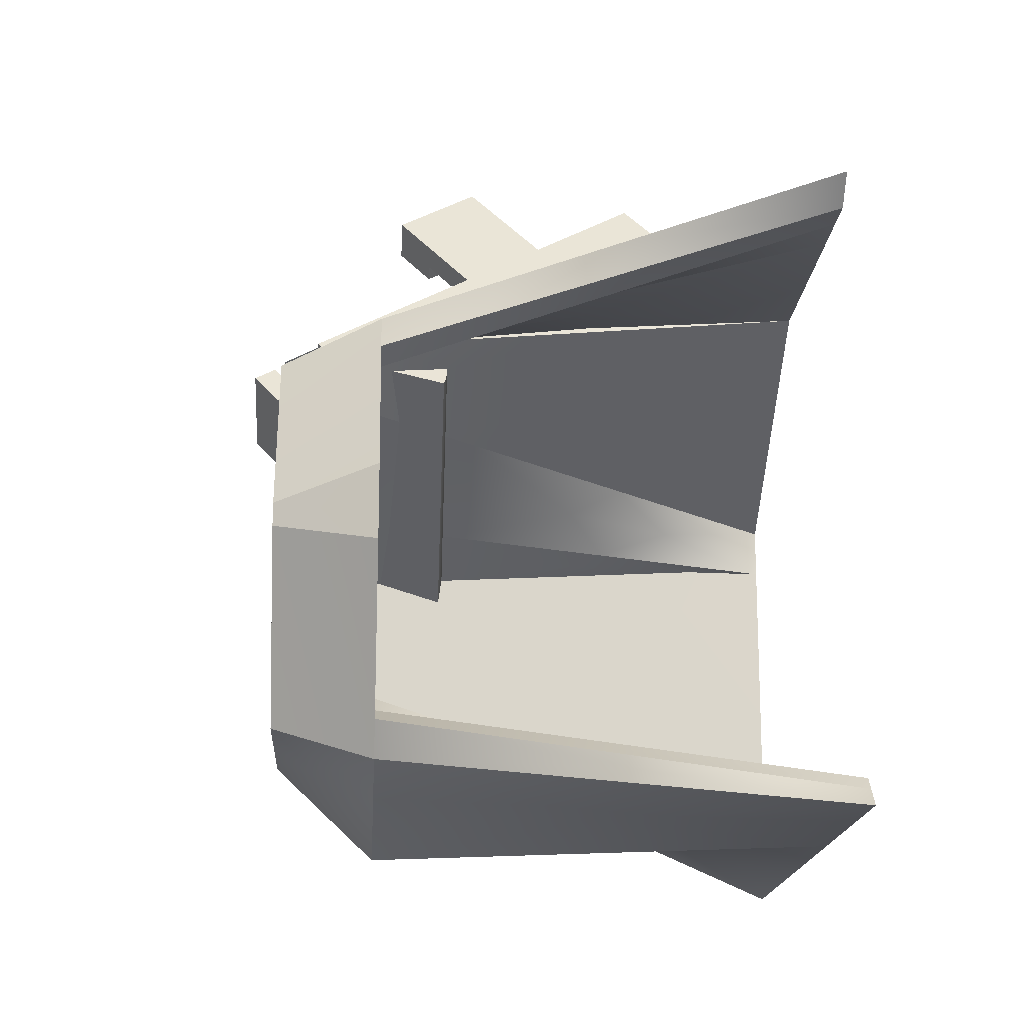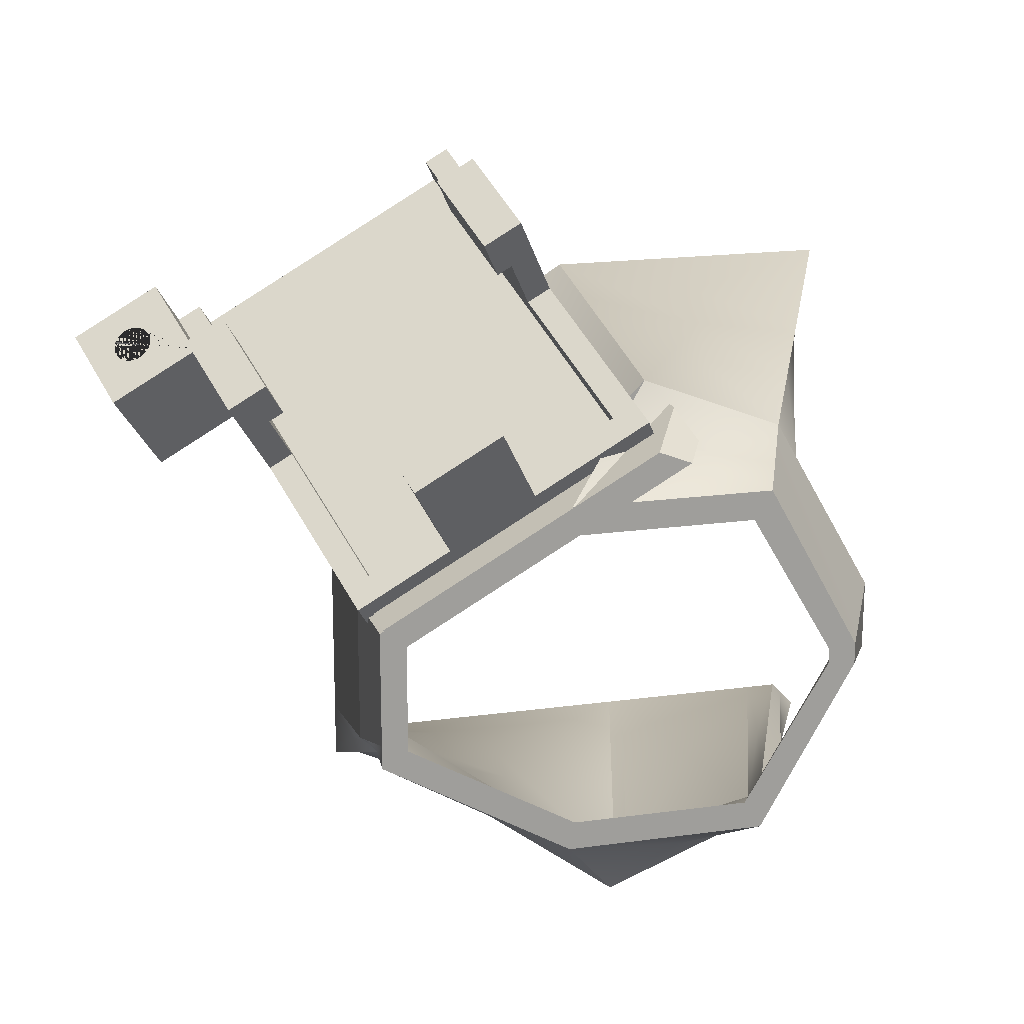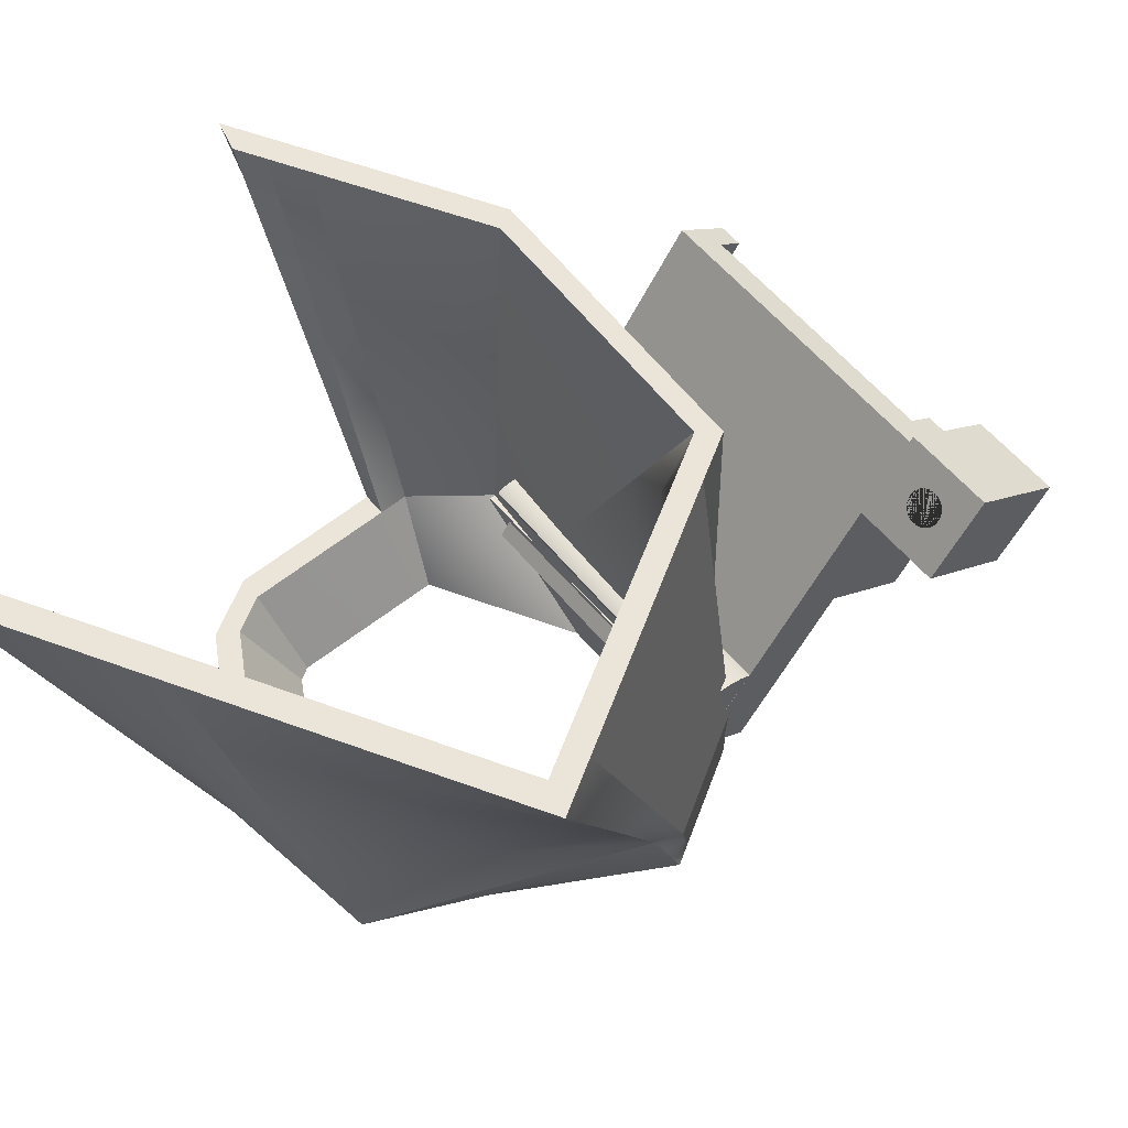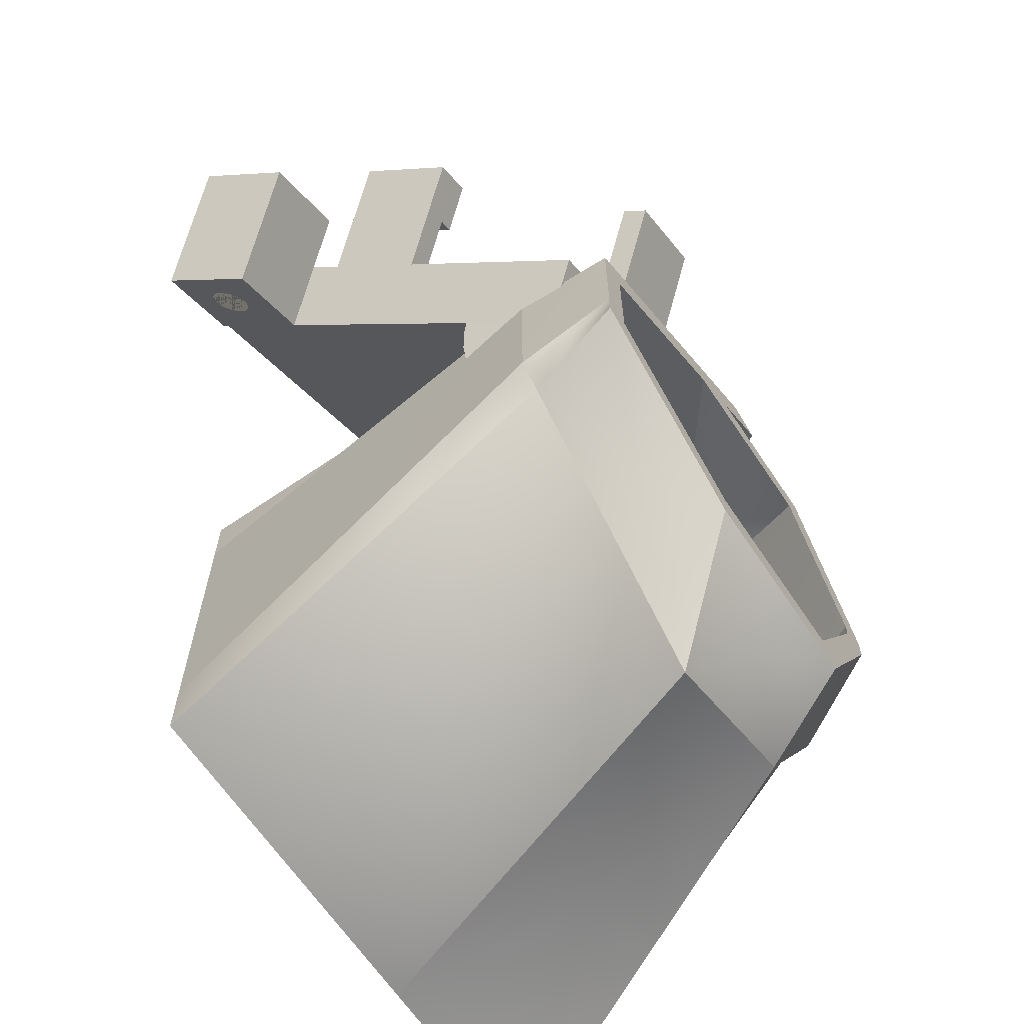
<metadata>
{"format":"obj","ext":"obj","renderer":"f3d","projection":"perspective","resolution":1024,"background":"white","views":[{"elev":-17.0,"azim":86.4,"up":"+Z"},{"elev":19.0,"azim":-14.6,"up":"+Z"},{"elev":59.1,"azim":-159.4,"up":"+Y"},{"elev":-64.5,"azim":-56.3,"up":"+Z"}]}
</metadata>
<code>
o mouse_cam_base_ver4_1
v 1.33 16 8.307
v 1.274 9.56 7.911
v 1.363 9.5 7.734
v 1.397 3 7.16
v -1.087 10.52 7.029
v -1.126 5.049 6.459
v -1.032 9.5 7.115
v -1.224 4.851 6.907
v -0.6152 16 7.869
v -0.9317 12.75 7.424
v -1.047 16 7.598
v -1.242 4.515 6.878
v -1.135 3.786 6.328
v -1.325 3 6.748
v -1.212 3 6.44
v -1.141 3 6.246
v -0.644 3 5.771
v -2.106 3 4.936
v -0.9022 3 5.595
v 1.385 3 7.165
v 1.39 3 7.156
v -7.158 16 3.779
v -7.663 5.116 2.808
v -4.277 9.5 5.061
v -7.715 4.011 2.709
v -7.762 3 2.619
v -7.158 16 2.05
v -7.659 5.205 2.462
v -7.46 9.5 2.571
v -7.723 3.835 2.557
v -6.898 16 2.05
v -6.397 16 2.05
v -6.637 13.71 2.15
v -5.973 10.61 2.504
v -6.673 9.5 2.27
v -5.55 5.215 2.958
v -7.525 5.254 1.942
v -7.762 3 1.837
v -7.746 3.154 1.845
v -5.377 3 3.144
v -5.409 3.413 3.109
v -1.179 3.656 5.489
v 0.5254 3.361 6.604
v 0.4575 5.121 6.736
v -1.143 9.5 6.135
v -6.397 16 3.477
v -4.323 11.09 4.277
v -2.25 6.189 5.076
v -1.815 5.159 5.244
v -4.768 9.5 3.567
v -5.582 12.75 3.165
v 0.3561 3 8.433
v 0.0614 3 7.689
v 0.6009 3 7.475
v -0.7429 4.743 7.358
v -0.06812 9.5 8.031
v 1.311 16 9.073
v -8.508 3 2.271
v -8.482 3 2.224
v -7.762 3 1.704
v -8.434 5.2 2.098
v -7.502 9.5 2.207
v -7.537 5.14 1.174
v 0.7007 5.077 6.319
v 0.5797 5.113 6.526
v 0.8188 5.012 6.117
v -8.87 5.072 2.287
v -9.067 4.845 2.626
v -8.427 5.268 1.525
v -8.654 5.216 1.915
v 10 16 8.308
v 8.895 16 8.308
v 10.8 16 9.075
v 7.511 16 8.308
v -6.395 16 -6.673
v -7.188 16 -7.057
v -6.395 16 -8.065
v -7.195 16 -8.928
v -1.572 16 -8.928
v 3.387 16 -8.064
v 4.05 16 -8.927
v 3.888 16 -8.064
v 8.972 16 -8.063
v 10.01 16 -8.063
v 10.33 16 -8.41
v 10.81 16 -8.925
v 7.703 9.5 6.94
v 9.073 12.75 8.051
v 7.785 9.5 7.88
v 7.744 9.5 7.41
v 6.276 6.25 7.282
v 6.553 6.25 6.256
v 5.403 3 5.573
v 4.768 3 6.685
v 6.801 9.5 6.742
v 7.252 9.5 6.841
v 4.708 3 5.176
v 5.861 9.5 7.176
v 6.331 9.5 6.959
v 4.212 3 6.044
v 3.284 9.534 7.591
v 5.183 12.75 8.695
v 4.309 9.5 8.316
v 3.436 6.25 7.938
v 1.486 3 6.988
v -8.619 3.636 1.87
v -8.589 3.893 2.104
v -8.36 3.877 2.223
v -8.132 3.862 2.343
v -7.927 3.849 2.45
v -8.694 3 2.108
v -8.697 3 -2.456
v -7.934 9.5 -1.339
v -7.943 9.5 -4.756
v -7.765 3 -2.169
v -7.787 1.499 0.3495
v -7.774 2.249 1.697
v -7.787 1.498 1.69
v -7.799 0.7492 1.683
v -7.811 -0 1.676
v -7.811 0 -1.69
v -0.8846 1.935 6.627
v -1.235 1.5 6.604
v -2.75 -1e-06 5.561
v -1.2 1.5 7.014
v -2.756 -1e-06 5.594
v 1.486 2.874 6.988
v 1.155 1.5 5.783
v 2.95 -1e-06 4.703
v -2.523 -1e-06 4.698
v -2.692 -1e-06 5.594
v 1.058 2.641 7.737
v 1.486 2.005 6.988
v 1.465 1.5 6.577
v -0.9538 -1e-06 5.594
v 3.494 -1e-06 5.594
v -7.958 3 -3.033
v -8.611 0 -2.17
v -8.469 1.5 -2.272
v -8.611 0 -1.43
v -8.654 1.5 -1.943
v -8.507 3 -2.604
v -8.653 1.5 0.09805
v -8.611 -0 2.17
v -8.491 -0 2.24
v -7.53 1.5 -2.108
v -7.385 0 -1.936
v -7.161 3 -2.637
v -4.373 1.5 -4.286
v -4.992 1e-06 -3.318
v -2.598 1e-06 -4.7
v -0.3488 3 -7.872
v -5.647 3 -3.8
v -1.249 1.5 -6.24
v -2.1 1e-06 -4.7
v 0.05153 3 -7.689
v 1.277 1.5 -5.785
v 2.951 1e-06 -4.7
v 4.204 3 -6.05
v 4.995 1.5 -2.924
v 5.559 0 -0.2411
v 7.264 3 -0.7071
v 4.655 3 -5.262
v 6.411 1.5 -0.002333
v 5.559 -0 0.2411
v 7.264 3 0.6978
v 4.996 1.5 2.921
v 5.661 1.5 3.429
v 6.423 -0 0.3423
v 7.959 3 1.094
v 7.191 1.5 -0.002556
v 6.423 0 -0.3423
v 7.958 3 -1.105
v 5.658 1.5 -3.433
v 3.494 1e-06 -5.594
v 5.35 3 -5.66
v 4.759 3 -6.691
v 1.25 1.5 -6.661
v -2.756 1e-06 -5.594
v -0.4983 3 -8.766
v -4.956 1.5 -4.891
v -5.683 1e-06 -3.882
v -5.859 3 -4.647
v -8.508 -0 2.271
v 1.058 2.229 7.737
v 1.486 1.081 6.988
v -0.1039 -1e-06 7.073
v 0.9224 -1e-06 6.666
v -7.76 9.5 -5.369
v -7.576 9.5 -5.981
v -7.079 9.5 -1.043
v -7.08 9.5 -4.421
v -6.778 9.5 -5.351
v -6.929 9.5 -4.886
v -2.067 12.75 -7.362
v -2.629 9.5 -6.66
v -3.192 6.25 -5.957
v 1.745 9.5 -7.922
v 6.588 9.5 -7.056
v 4.279 9.5 -7.466
v 7.33 9.5 -6.662
v 6.959 9.5 -6.859
v 9.083 12.75 -7.722
v 7.584 9.5 -6.849
v 7.838 9.5 -7.035
v 9.294 12.75 -8.367
v 9.188 12.75 -8.045
v 7.81 9.5 -7.421
v 7.782 9.5 -7.808
v 4.779 9.5 -8.327
v -2.236 12.75 -8.171
v -2.9 9.5 -7.414
v -3.564 6.25 -6.657
v -11.89 12.67 7.561
v -11.94 12.83 7.663
v -12.78 11.37 9.102
v -13.57 10.48 10.46
v -12.69 8.051 8.933
v -11.96 9.109 7.673
v -13.17 6.125 9.753
v -11.67 8.3 7.162
v -12.29 3.698 8.222
v -10.8 5.873 5.631
v -11.07 10.4 6.132
v -8.154 2.312 1.029
v -9.046 1.019 2.569
v -3.853 11.35 14.24
v -4.546 11.35 13.84
v -2.745 8.273 12.3
v -3.438 8.275 11.91
v -3.863 1.65 6.098
v -3.63 1.002 5.689
v -1.047 1.641 7.72
v -0.121 0.9917 7.711
v -1.871 5.846 10.77
v -2.564 5.848 10.37
v -12.08 11.37 9.501
v -10.98 8.298 7.562
v -6.463 1.658 4.6
v -8.586 1.664 3.377
v -6.23 1.01 4.192
v -10.1 5.871 6.031
v 0.7705 2.285 6.171
v -2.962 12.64 12.7
v -4.245 6.098 14.9
v -3.37 3.671 13.36
v -11.68 11.96 8.801
v -4.141 11.94 13.14
v -13.67 10.41 4.635
v -14.54 12.84 6.166
v -7.77 -1.223 6.852
v -5.17 -1.231 8.35
v -3.415 4.614 11.84
v -0.6422 2.229 7.02
v -4.29 7.041 13.38
v -8.18 2.252 2.677
v -8.003 -0.5759 7.261
v -5.403 -0.5839 8.759
v -10.52 4.635 7.751
v -10.95 4.637 7.501
v -11.39 7.062 9.282
v -11.83 7.064 9.032
v -11.17 3.695 8.871
v -12.04 6.122 10.4
v -3.848 4.615 11.59
v -4.723 7.042 13.13
v -5.371 6.102 14.25
v -4.496 3.674 12.72
v -16.16 10.49 8.966
v -15.29 8.059 7.435
v -14.98 9.653 8.955
v -14.95 9.689 9.001
v -14.8 9.772 9.158
v -14.88 9.739 9.082
v -14.6 9.785 9.283
v -14.39 9.724 9.355
v -14.49 9.763 9.326
v -14.7 9.788 9.226
v -14.19 9.599 9.365
v -14 8.969 8.946
v -14.04 9.429 9.31
v -14.11 9.518 9.345
v -13.95 9.148 9.127
v -13.99 8.985 8.966
v -13.96 9.062 9.049
v -13.96 9.241 9.199
v -12.57 11.95 6.564
v -13.99 9.336 9.26
v -14.28 9.668 9.368
v -12.98 11.24 5.727
v -13.01 11.25 5.724
v -12.77 11.18 5.799
v -12.87 11.2 5.756
v -12.57 11.19 5.924
v -12.49 11.22 6
v -12.66 11.17 5.856
v -12.5 11.89 6.548
v -12.37 11.34 6.165
v -12.42 11.78 6.509
v -12.33 11.5 6.326
v -15.04 9.46 8.756
v -12.34 11.41 6.248
v -15.03 9.547 8.834
v -15.03 9.368 8.684
v -12.34 11.59 6.398
v -12.42 11.27 6.081
v -14.88 9.09 8.538
v -14.95 9.179 8.573
v -12.37 11.69 6.46
v -14.8 9.01 8.518
v -15 9.273 8.622
v -15 9.624 8.917
v -12.66 12.02 6.567
v -14.7 8.94 8.515
v -14.39 8.824 8.6
v -14.49 8.846 8.557
v -14.6 8.885 8.528
v -14.19 8.836 8.725
v -12.49 11.87 6.544
v -14.04 8.92 8.882
v -14.11 8.87 8.801
v -14.28 8.821 8.657
v -13.42 11.81 5.955
v -13.38 11.62 5.822
v -13.41 11.72 5.883
v -13.41 11.9 6.033
v -13.26 11.44 5.737
v -13.26 12.09 6.281
v -13.33 11.53 5.772
v -13.33 12.04 6.2
v -13.38 11.98 6.116
v -13.08 12.14 6.425
v -12.77 12.07 6.554
v -12.87 12.11 6.526
v -13.08 11.29 5.714
v -13.18 11.36 5.717
v -12.98 12.14 6.482
v -13.18 12.12 6.357
f 315 292 293 316
f 322 296 292 315
f 294 296 322 318
f 295 294 318 321
f 306 295 321 320
f 280 284 298 306 320
f 298 284 285 302
f 302 285 283 300
f 286 305 300 283
f 288 309 305 286
f 281 299 309 288
f 282 319 299 281
f 279 287 297 319 282
f 289 313 287 279
f 313 289 276 333
f 333 276 277 334
f 334 277 275 337
f 337 275 278 332
f 278 273 338 332
f 273 274 328 338
f 274 272 330 328
f 272 271 312 331 330
f 312 303 326 331
f 303 301 323 326
f 323 301 304 325
f 325 304 311 324
f 324 311 308 329
f 329 308 307 327
f 327 307 310 336
f 336 310 314 335
f 314 317 290 291 335
f 316 293 290 317
f 2 3 1
f 4 3 2
f 7 5 6
f 8 7 6
f 8 9 7
f 10 7 9
f 11 10 9
f 10 11 5
f 7 10 5
f 14 12 13
f 14 13 15
f 15 13 16
f 18 19 17
f 20 21 4
f 22 23 24
f 24 23 6
f 24 6 5
f 24 5 11
f 22 24 11
f 25 26 13
f 26 16 13
f 29 27 28
f 23 29 28
f 23 22 29
f 29 22 27
f 26 25 30
f 32 34 33
f 33 34 35
f 34 36 35
f 35 36 37
f 37 33 35
f 39 40 38
f 41 40 39
f 42 17 19
f 42 43 17
f 43 21 17
f 44 21 43
f 3 21 44
f 45 3 44
f 1 3 45
f 46 1 45
f 46 45 47
f 47 45 48
f 48 45 49
f 45 44 49
f 3 4 21
f 48 49 36
f 50 48 36
f 47 48 50
f 47 50 51
f 47 51 46
f 51 32 46
f 51 34 32
f 51 50 34
f 34 50 36
f 41 18 40
f 41 42 18
f 42 19 18
f 14 53 52
f 14 15 53
f 53 15 54
f 12 14 55
f 52 55 14
f 56 55 52
f 56 52 57
f 9 56 57
f 9 8 56
f 8 55 56
f 15 16 26
f 58 15 26
f 58 26 59
f 40 18 60
f 38 40 60
f 31 33 32
f 61 28 62
f 28 27 62
f 61 62 27
f 37 36 63
f 36 49 63
f 49 64 63
f 65 64 49
f 44 65 49
f 64 66 63
f 23 55 8
f 67 55 23
f 68 55 67
f 8 6 23
f 23 28 61
f 67 23 61
f 61 69 70
f 67 61 70
f 72 73 71
f 74 73 72
f 57 73 74
f 57 74 1
f 57 1 9
f 9 1 11
f 11 1 46
f 22 11 46
f 22 46 31
f 22 31 27
f 31 75 27
f 27 75 76
f 75 77 76
f 76 77 78
f 77 79 78
f 77 80 79
f 80 81 79
f 82 81 80
f 82 83 81
f 46 32 31
f 32 75 31
f 84 85 83
f 85 86 83
f 83 86 81
f 88 87 71
f 71 73 88
f 89 88 73
f 89 90 88
f 91 90 89
f 91 92 90
f 93 92 91
f 94 93 91
f 92 87 90
f 90 87 88
f 95 72 96
f 72 71 96
f 96 71 87
f 96 87 92
f 97 96 92
f 95 96 97
f 97 92 93
f 98 74 99
f 74 72 99
f 99 72 95
f 99 95 97
f 100 99 97
f 98 99 100
f 101 100 4
f 2 101 4
f 1 101 2
f 1 74 101
f 101 74 98
f 101 98 100
f 102 89 73
f 57 102 73
f 57 103 102
f 57 52 103
f 52 104 103
f 104 52 94
f 104 94 91
f 103 104 91
f 103 91 89
f 102 103 89
f 21 105 17
f 63 41 39
f 63 42 41
f 63 66 42
f 42 66 43
f 43 65 44
f 43 64 65
f 43 66 64
f 70 69 106
f 67 70 106
f 68 67 106
f 68 12 55
f 68 25 12
f 12 25 13
f 68 106 107
f 68 107 108
f 68 108 25
f 108 109 25
f 109 110 25
f 110 30 25
f 111 107 106
f 111 106 112
f 106 69 112
f 69 113 112
f 69 27 113
f 113 27 76
f 61 27 69
f 113 76 114
f 112 113 114
f 110 26 30
f 110 59 26
f 109 59 110
f 108 59 109
f 107 59 108
f 107 111 59
f 116 115 60
f 117 116 60
f 118 116 117
f 118 119 116
f 119 120 116
f 120 121 116
f 116 121 115
f 123 53 122
f 123 122 124
f 124 125 123
f 126 125 124
f 125 52 123
f 123 52 53
f 4 127 20
f 4 100 127
f 127 100 128
f 128 100 129
f 128 129 130
f 130 127 128
f 53 54 122
f 126 131 125
f 125 131 132
f 52 125 132
f 52 132 94
f 132 133 94
f 133 134 94
f 135 134 133
f 134 135 136
f 134 136 94
f 139 137 138
f 140 139 138
f 140 141 139
f 112 142 141
f 141 142 139
f 142 137 139
f 140 143 141
f 144 143 140
f 144 111 143
f 143 111 112
f 143 112 141
f 111 145 59
f 111 144 145
f 115 121 146
f 146 121 147
f 146 147 148
f 115 146 148
f 148 147 149
f 147 150 149
f 149 150 151
f 149 151 152
f 153 149 152
f 153 148 149
f 154 152 151
f 155 154 151
f 155 156 154
f 154 156 152
f 155 157 156
f 157 155 158
f 157 158 159
f 156 157 159
f 160 159 158
f 161 160 158
f 161 162 160
f 160 162 163
f 160 163 159
f 164 162 161
f 165 164 161
f 165 166 164
f 164 166 162
f 167 166 165
f 129 167 165
f 129 97 167
f 129 100 97
f 167 97 166
f 136 168 94
f 136 169 168
f 168 169 170
f 168 170 93
f 168 93 94
f 169 171 170
f 169 172 171
f 171 172 173
f 171 173 170
f 172 174 173
f 172 175 174
f 174 175 176
f 175 177 176
f 174 176 173
f 178 177 175
f 178 175 179
f 179 180 178
f 180 177 178
f 181 180 179
f 181 179 182
f 138 181 182
f 137 181 138
f 183 181 137
f 183 180 181
f 145 58 59
f 184 58 145
f 93 166 97
f 93 170 166
f 166 170 173
f 166 173 162
f 162 173 176
f 163 162 176
f 185 133 132
f 186 133 185
f 127 21 20
f 127 105 21
f 131 185 132
f 131 187 185
f 135 133 186
f 135 186 188
f 184 120 130
f 184 145 120
f 145 144 120
f 135 130 129
f 131 130 135
f 131 124 130
f 126 124 131
f 129 165 169
f 136 129 169
f 135 129 136
f 165 161 169
f 161 172 169
f 161 158 172
f 158 175 172
f 158 155 175
f 155 179 175
f 151 179 155
f 182 179 151
f 150 182 151
f 147 182 150
f 147 138 182
f 121 138 147
f 140 138 121
f 140 121 120
f 144 140 120
f 187 135 188
f 131 135 187
f 124 184 130
f 114 76 189
f 189 76 78
f 189 78 190
f 137 189 190
f 142 189 137
f 142 114 189
f 112 114 142
f 38 60 39
f 39 60 63
f 60 115 63
f 63 115 191
f 115 192 191
f 191 192 75
f 191 75 32
f 33 191 32
f 37 191 33
f 37 63 191
f 194 193 77
f 194 77 75
f 192 194 75
f 115 194 192
f 115 148 194
f 148 193 194
f 77 195 80
f 195 196 80
f 196 152 80
f 196 197 152
f 197 153 152
f 193 153 197
f 193 148 153
f 77 193 195
f 193 196 195
f 193 197 196
f 198 156 82
f 80 198 82
f 152 198 80
f 152 156 198
f 200 199 83
f 82 200 83
f 82 156 200
f 156 159 200
f 200 159 199
f 202 201 84
f 83 202 84
f 199 202 83
f 199 159 202
f 163 202 159
f 202 163 201
f 203 85 84
f 204 203 84
f 204 205 203
f 204 176 205
f 163 176 204
f 201 163 204
f 201 204 84
f 207 206 86
f 207 86 85
f 203 207 85
f 208 207 203
f 205 208 203
f 176 208 205
f 176 177 208
f 177 209 208
f 208 209 207
f 209 206 207
f 81 210 180
f 81 86 210
f 210 86 206
f 210 206 209
f 210 209 177
f 180 210 177
f 78 211 190
f 78 79 211
f 79 81 211
f 211 81 212
f 212 81 180
f 212 180 213
f 213 180 183
f 137 213 183
f 190 213 137
f 190 212 213
f 190 211 212
f 185 187 186
f 187 188 186
f 15 122 54
f 15 124 122
f 58 124 15
f 58 184 124
f 119 130 120
f 118 130 119
f 117 130 118
f 60 18 117
f 117 18 130
f 18 17 130
f 17 127 130
f 17 105 127
f 216 214 215
f 217 216 215
f 217 218 216
f 218 219 216
f 220 221 222
f 222 221 223
f 221 224 223
f 223 224 225
f 219 224 221
f 226 223 225
f 227 228 229
f 228 230 229
f 231 232 233
f 233 232 234
f 235 233 234
f 235 236 233
f 237 216 219
f 237 219 238
f 219 221 238
f 239 240 241
f 240 226 241
f 223 226 240
f 242 223 240
f 234 243 235
f 235 243 244
f 229 235 244
f 227 229 244
f 245 235 229
f 246 235 245
f 237 247 216
f 216 247 214
f 247 248 214
f 248 244 214
f 227 244 248
f 228 227 248
f 224 243 225
f 244 243 224
f 214 244 224
f 297 214 224 249 291 290 293 292 296 294 295 306 298 302 300 305 309 299 319
f 291 249 250 214 297 287 313 333 334 337 332 338 328 330 331 326 323 325 324 329 327 336 335
f 215 214 250
f 251 241 252
f 252 241 232
f 241 225 232
f 232 225 243
f 226 225 241
f 234 232 243
f 228 248 230
f 230 248 236
f 253 230 236
f 236 248 254
f 233 236 254
f 255 230 253
f 247 256 254
f 248 247 254
f 233 254 231
f 231 254 256
f 239 231 256
f 240 239 256
f 257 231 239
f 258 231 257
f 261 259 260
f 261 260 262
f 262 242 238
f 238 242 247
f 237 238 247
f 260 242 262
f 240 256 242
f 242 256 247
f 263 260 259
f 263 222 260
f 260 222 223
f 260 223 242
f 262 238 221
f 262 221 220
f 264 262 220
f 264 261 262
f 264 220 263
f 220 222 263
f 264 259 261
f 263 259 264
f 255 253 265
f 255 265 266
f 267 255 266
f 267 245 255
f 245 229 255
f 255 229 230
f 253 236 235
f 246 253 235
f 268 253 246
f 268 265 253
f 267 266 268
f 268 266 265
f 245 267 246
f 267 268 246
f 257 239 251
f 251 239 241
f 258 257 252
f 257 251 252
f 258 232 231
f 258 252 232
f 269 250 270
f 270 250 249
f 218 217 269 271 272 274 273 278 275 277 276 289 279 282 281 288 286 283 285 284 280
f 312 271 269 270 218 280 320 321 318 322 315 316 317 314 310 307 308 311 304 301 303
f 218 270 219
f 270 249 219
f 219 249 224
f 217 215 269
f 269 215 250

</code>
